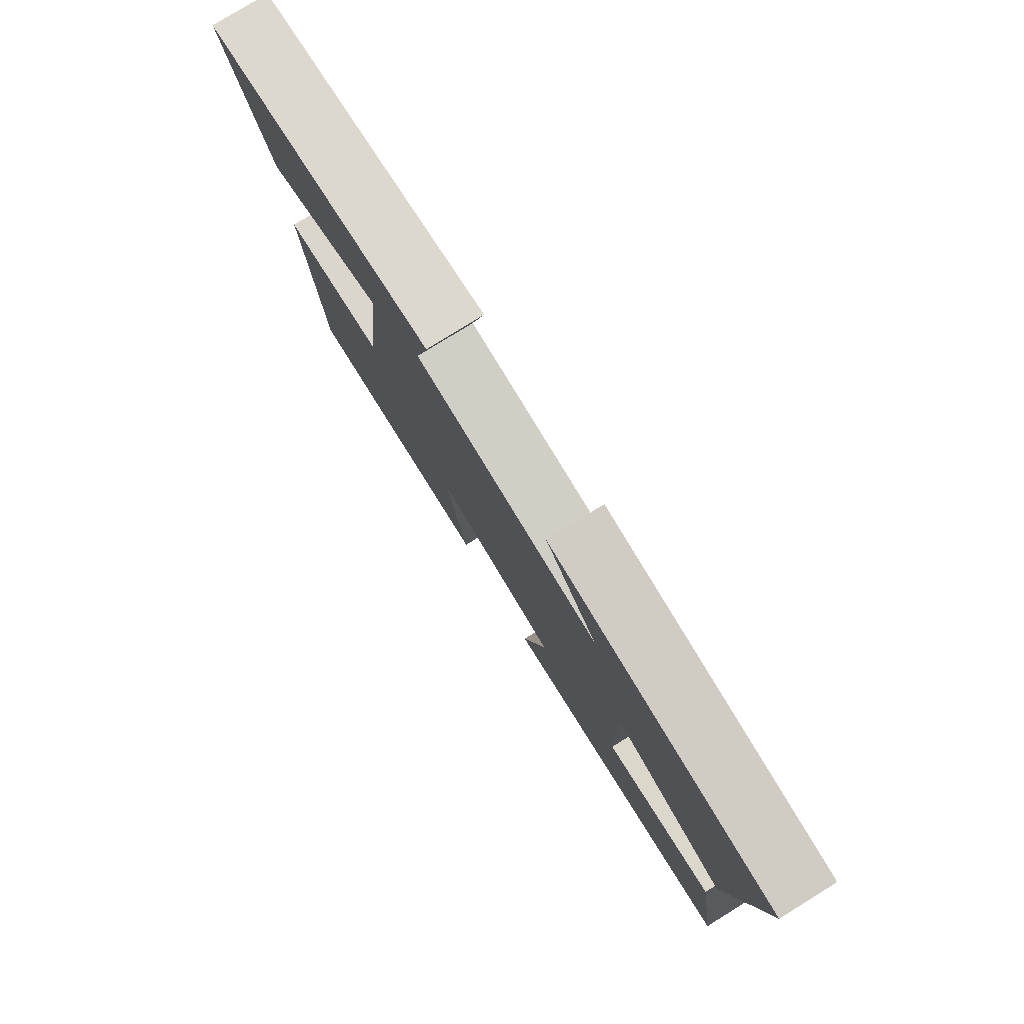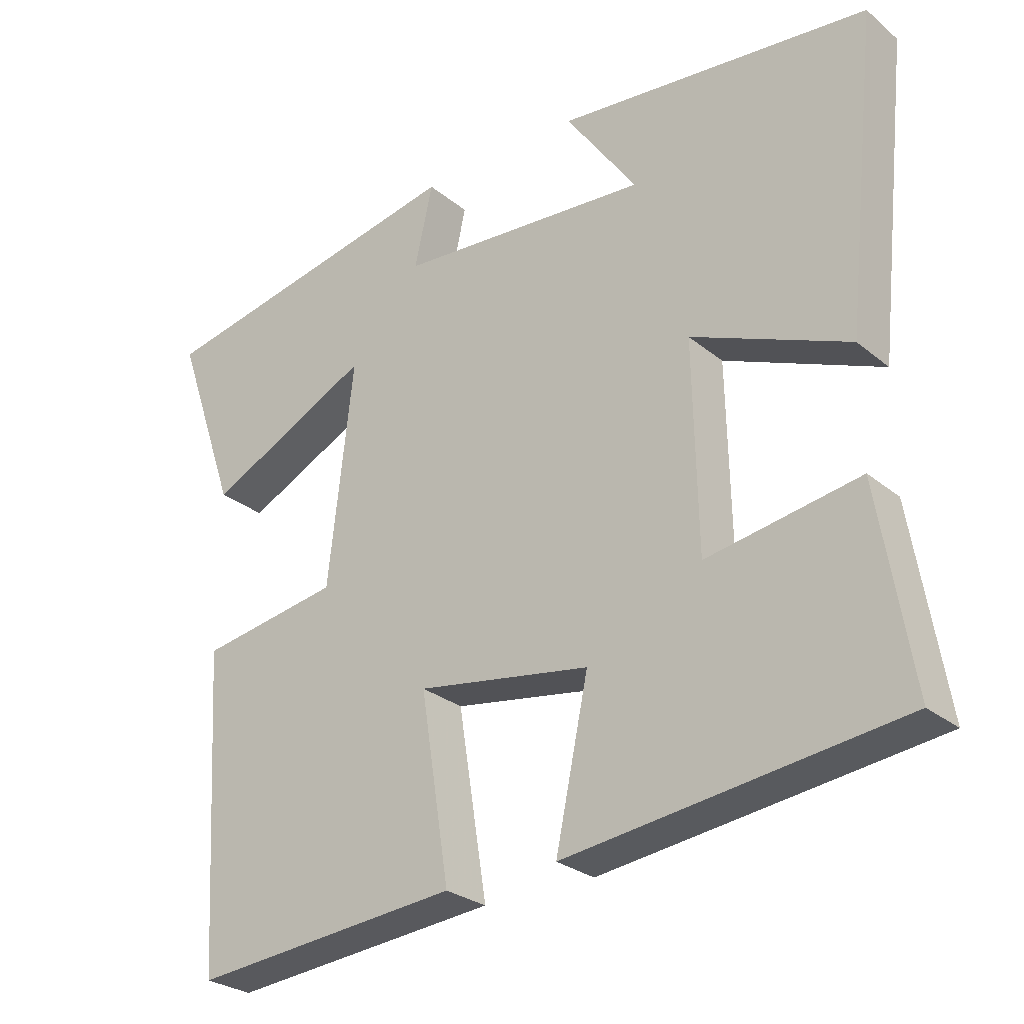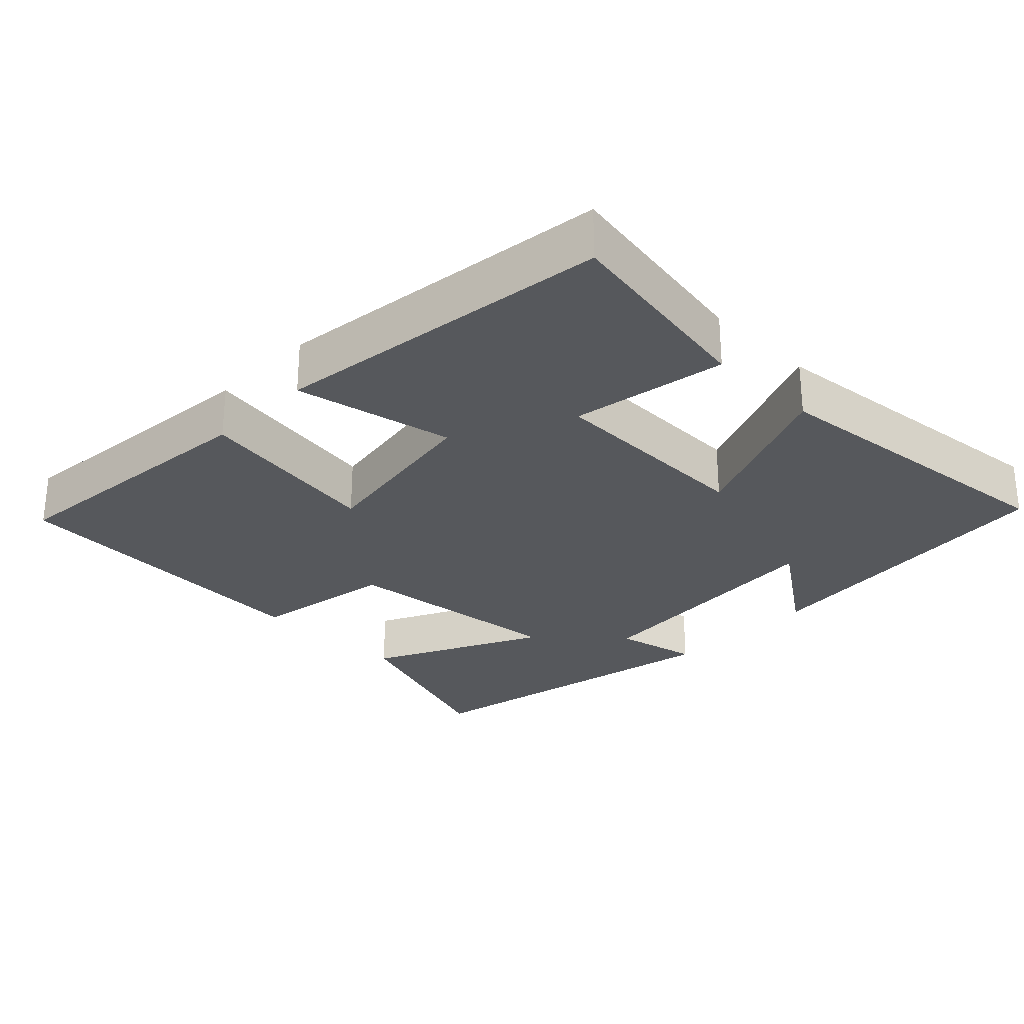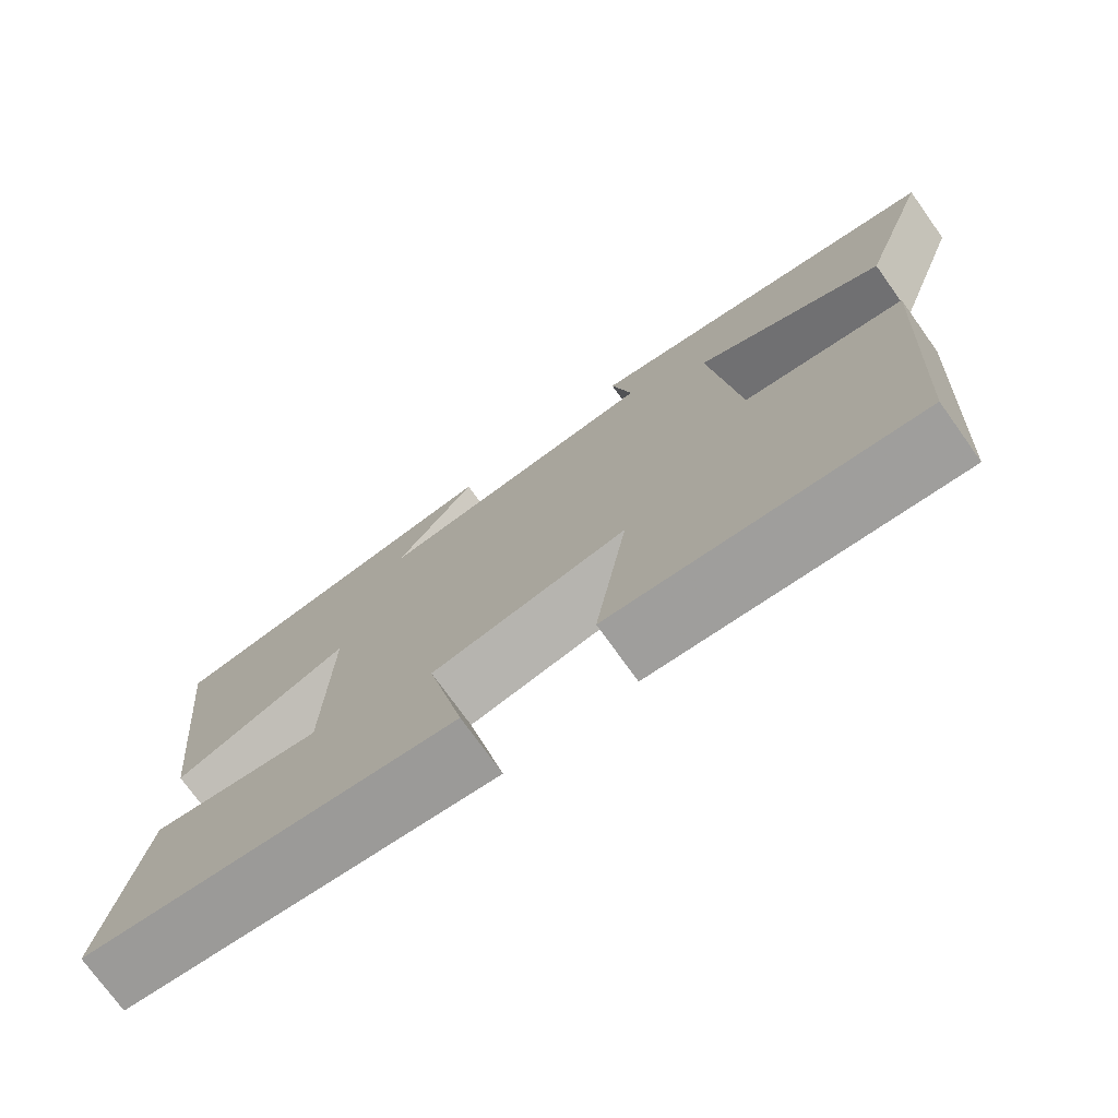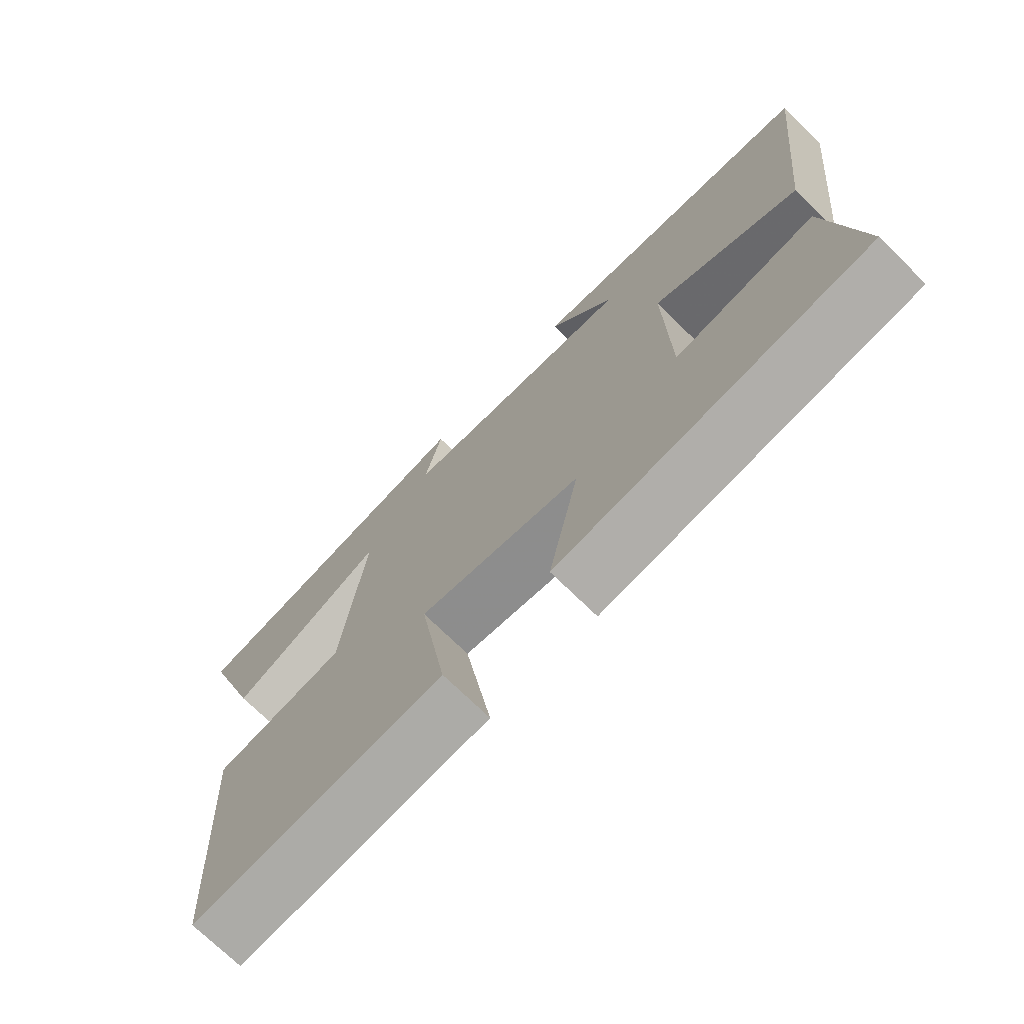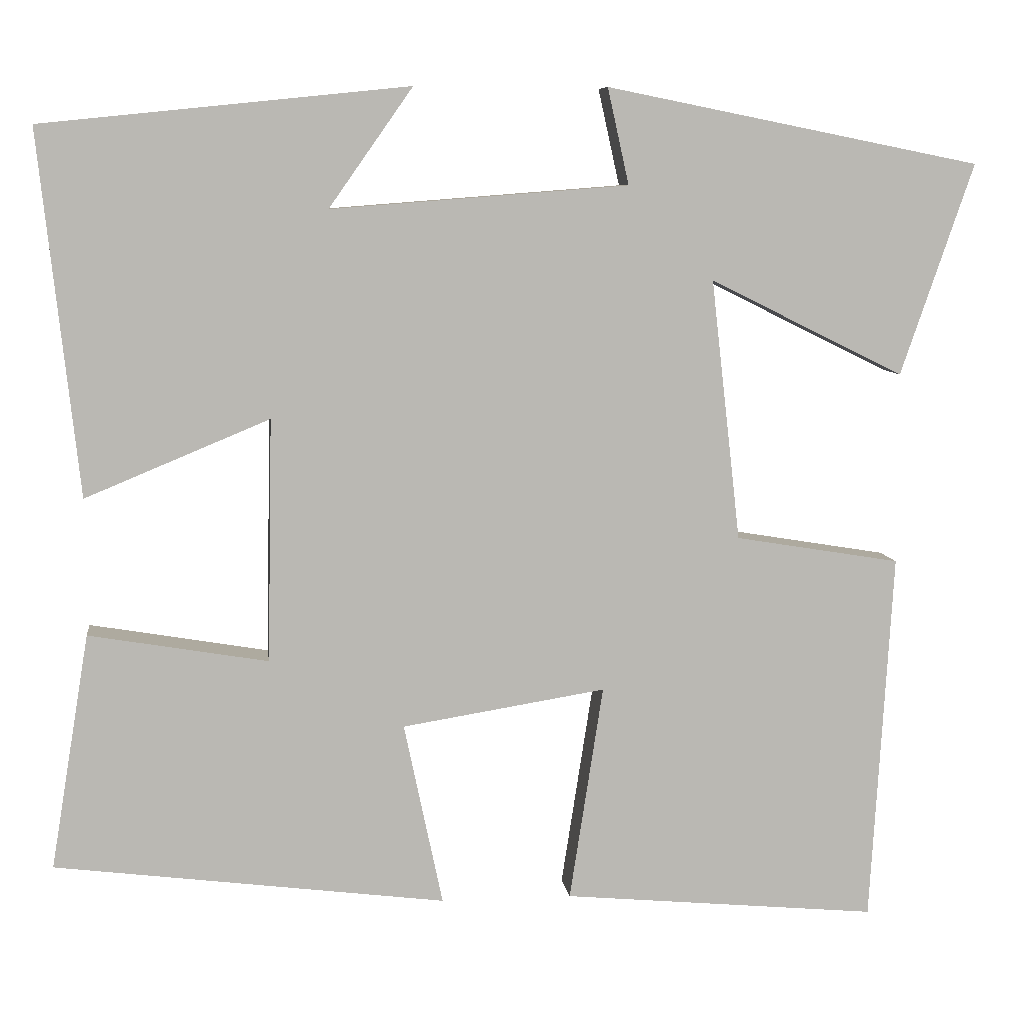
<metadata>
{"format":"obj","ext":"obj","renderer":"f3d","projection":"perspective","resolution":1024,"background":"white","views":[{"elev":79.7,"azim":-121.7,"up":"+Z"},{"elev":-27.4,"azim":-141.1,"up":"+Z"},{"elev":-28.0,"azim":-134.5,"up":"+Y"},{"elev":-74.6,"azim":35.6,"up":"+Z"},{"elev":-72.2,"azim":-134.5,"up":"+Z"},{"elev":7.8,"azim":-7.1,"up":"+Z"}]}
</metadata>
<code>
v 0.589 0.07 0.409
v 0.5 0.07 0.151
v 0.263 0.07 0.268
v 0.299 0.07 -0.05
v 0.5 0.07 -0.083
v 0.473 0.07 -0.535
v 0.089 0.07 -0.5
v 0.13 0.07 -0.237
v -0.118 0.07 -0.277
v -0.071 0.07 -0.5
v -0.547 0.07 -0.44
v -0.5 0.07 -0.154
v -0.282 0.07 -0.191
v -0.276 0.07 0.105
v -0.5 0.07 0.012
v -0.548 0.07 0.454
v -0.102 0.07 0.5
v -0.204 0.07 0.355
v 0.158 0.07 0.383
v 0.132 0.07 0.5
v 0.589 0 0.409
v 0.5 0 0.151
v 0.263 0 0.268
v 0.299 0 -0.05
v 0.5 0 -0.083
v 0.473 0 -0.535
v 0.089 0 -0.5
v 0.13 0 -0.237
v -0.118 0 -0.277
v -0.071 0 -0.5
v -0.547 0 -0.44
v -0.5 0 -0.154
v -0.282 0 -0.191
v -0.276 0 0.105
v -0.5 0 0.012
v -0.548 0 0.454
v -0.102 0 0.5
v -0.204 0 0.355
v 0.158 0 0.383
v 0.132 0 0.5
f 1 2 3
f 20 1 3
f 19 20 3
f 18 19 3 4
f 15 16 17 18
f 14 15 18
f 13 14 18 4
f 11 12 13
f 10 11 13
f 9 10 13
f 13 4 5
f 9 13 5
f 8 9 5
f 5 6 7 8
f 23 22 21
f 23 21 40
f 23 40 39
f 24 23 39 38
f 38 37 36 35
f 38 35 34
f 24 38 34 33
f 33 32 31
f 33 31 30
f 33 30 29
f 25 24 33
f 25 33 29
f 25 29 28
f 28 27 26 25
f 1 21 22 2
f 2 22 23 3
f 3 23 24 4
f 4 24 25 5
f 5 25 26 6
f 6 26 27 7
f 7 27 28 8
f 8 28 29 9
f 9 29 30 10
f 10 30 31 11
f 11 31 32 12
f 12 32 33 13
f 13 33 34 14
f 14 34 35 15
f 15 35 36 16
f 16 36 37 17
f 17 37 38 18
f 18 38 39 19
f 19 39 40 20
f 20 40 21 1

</code>
